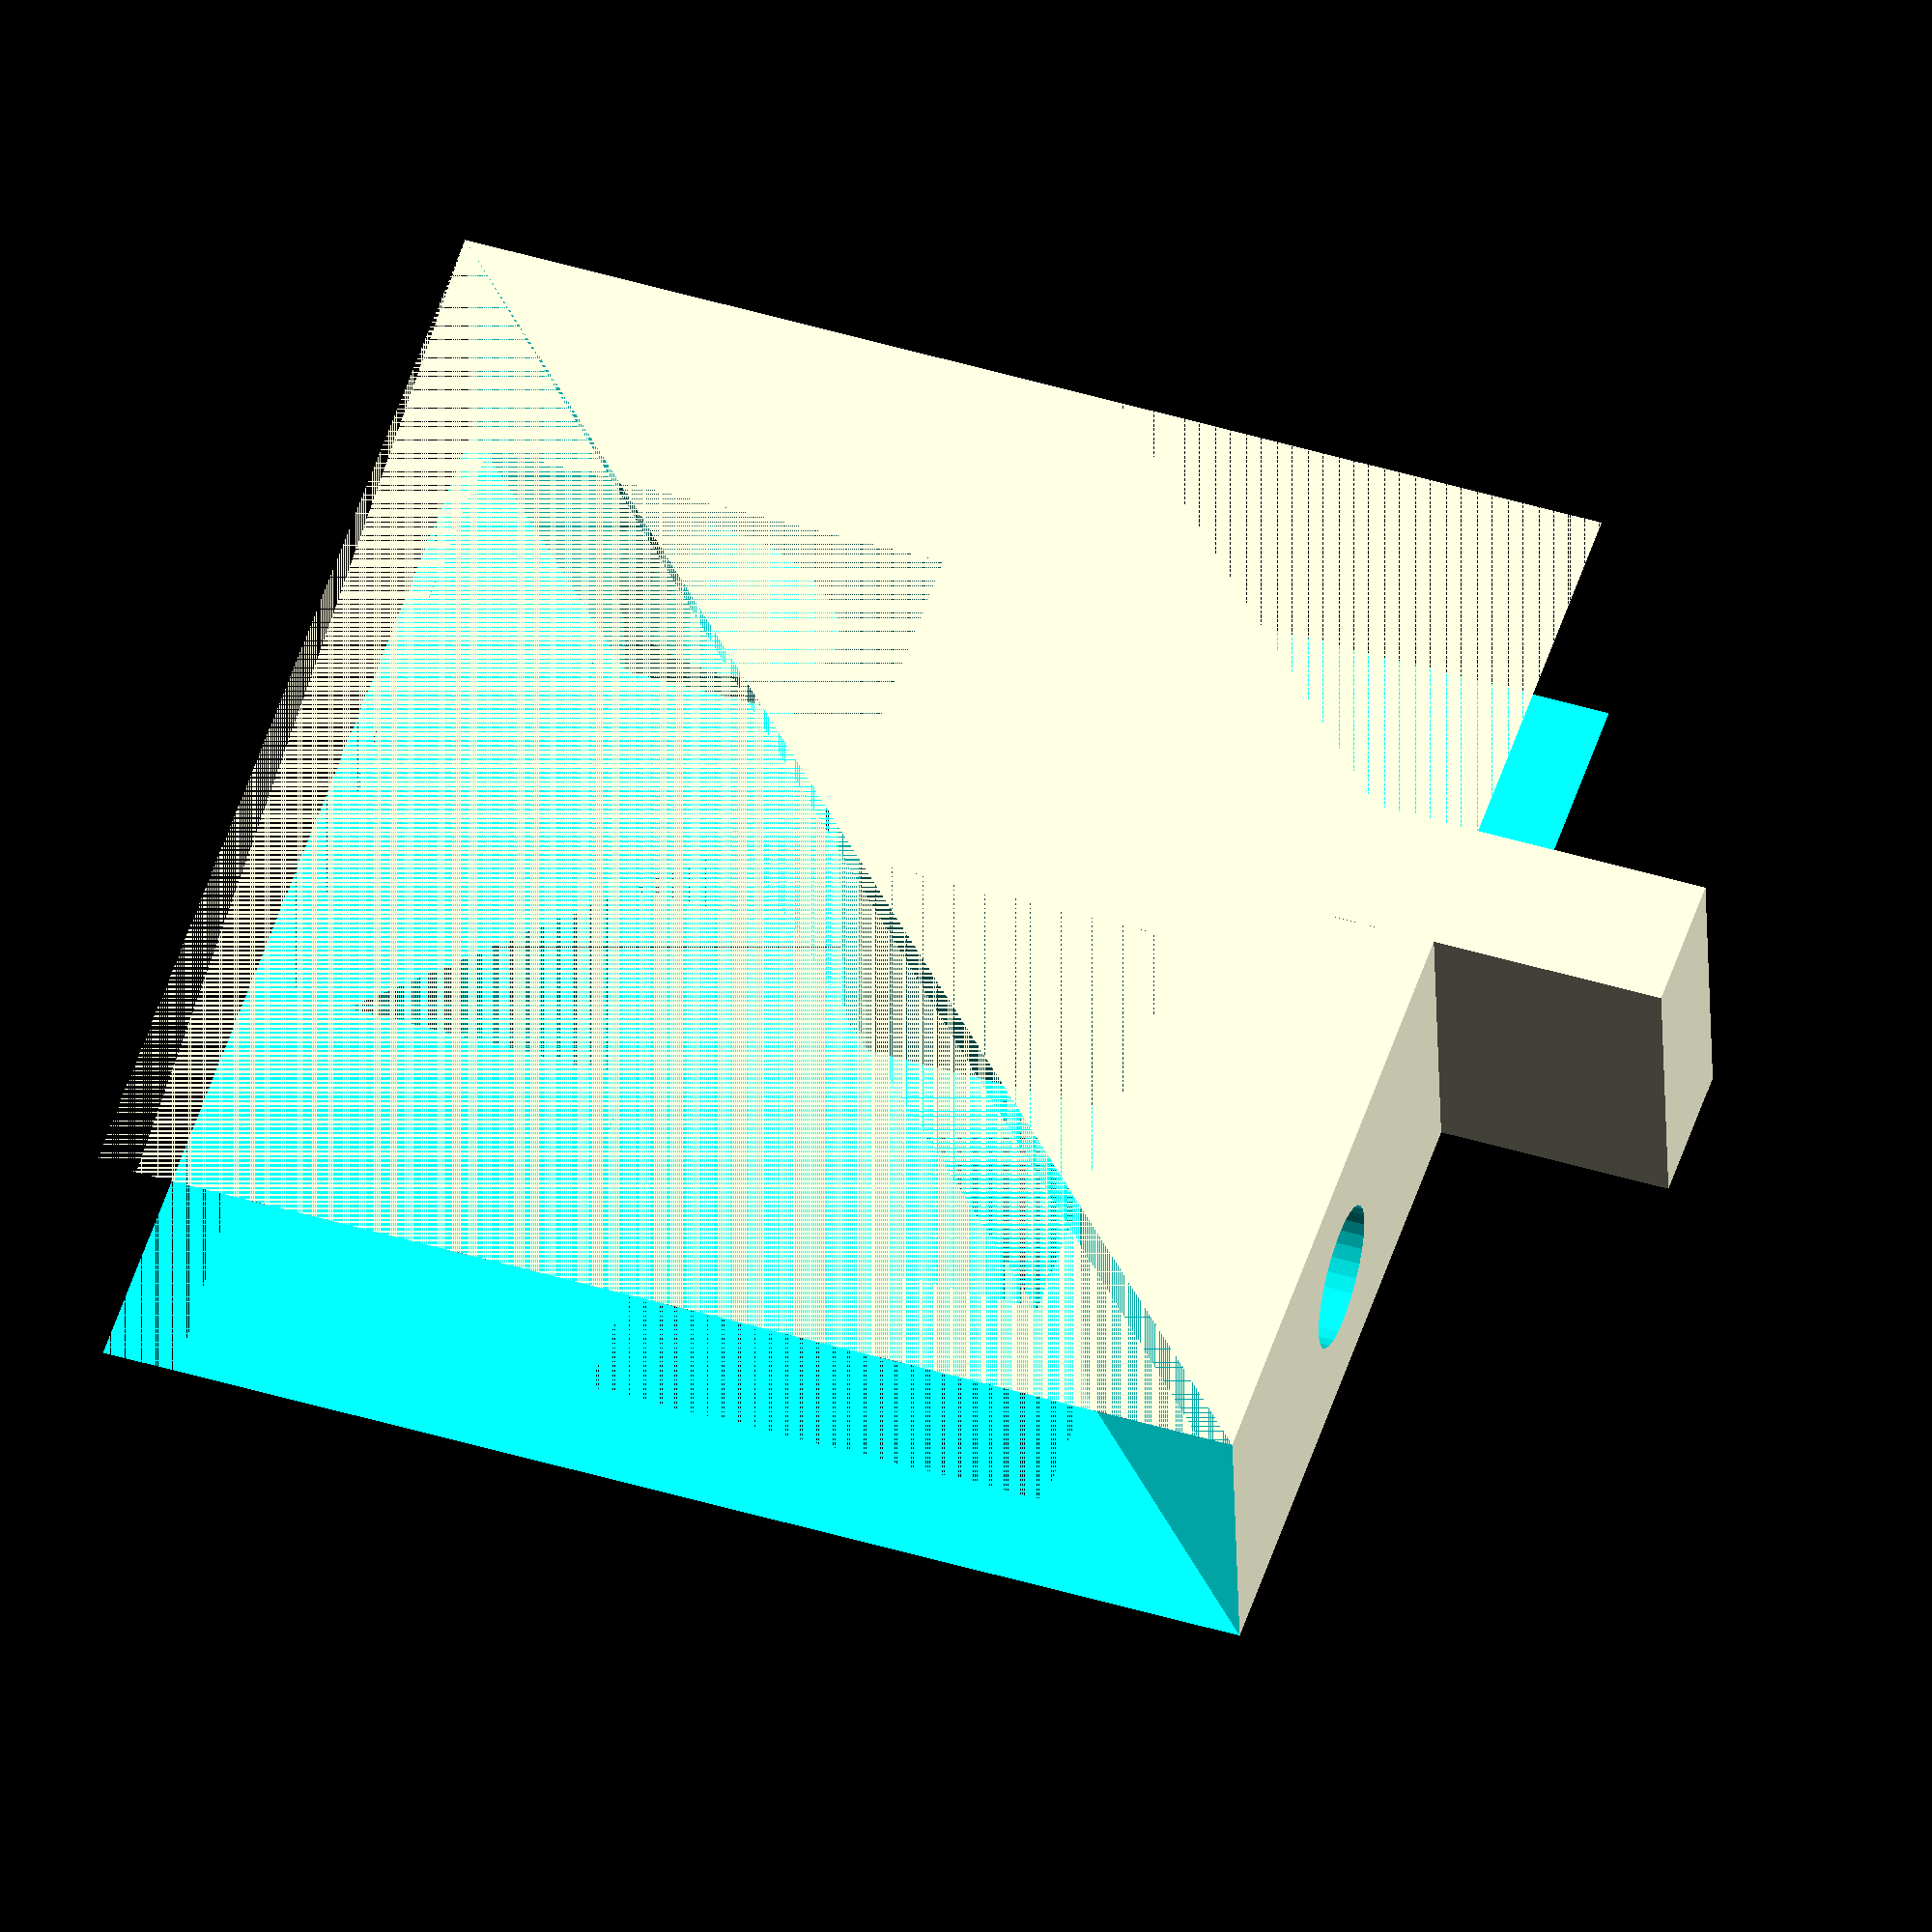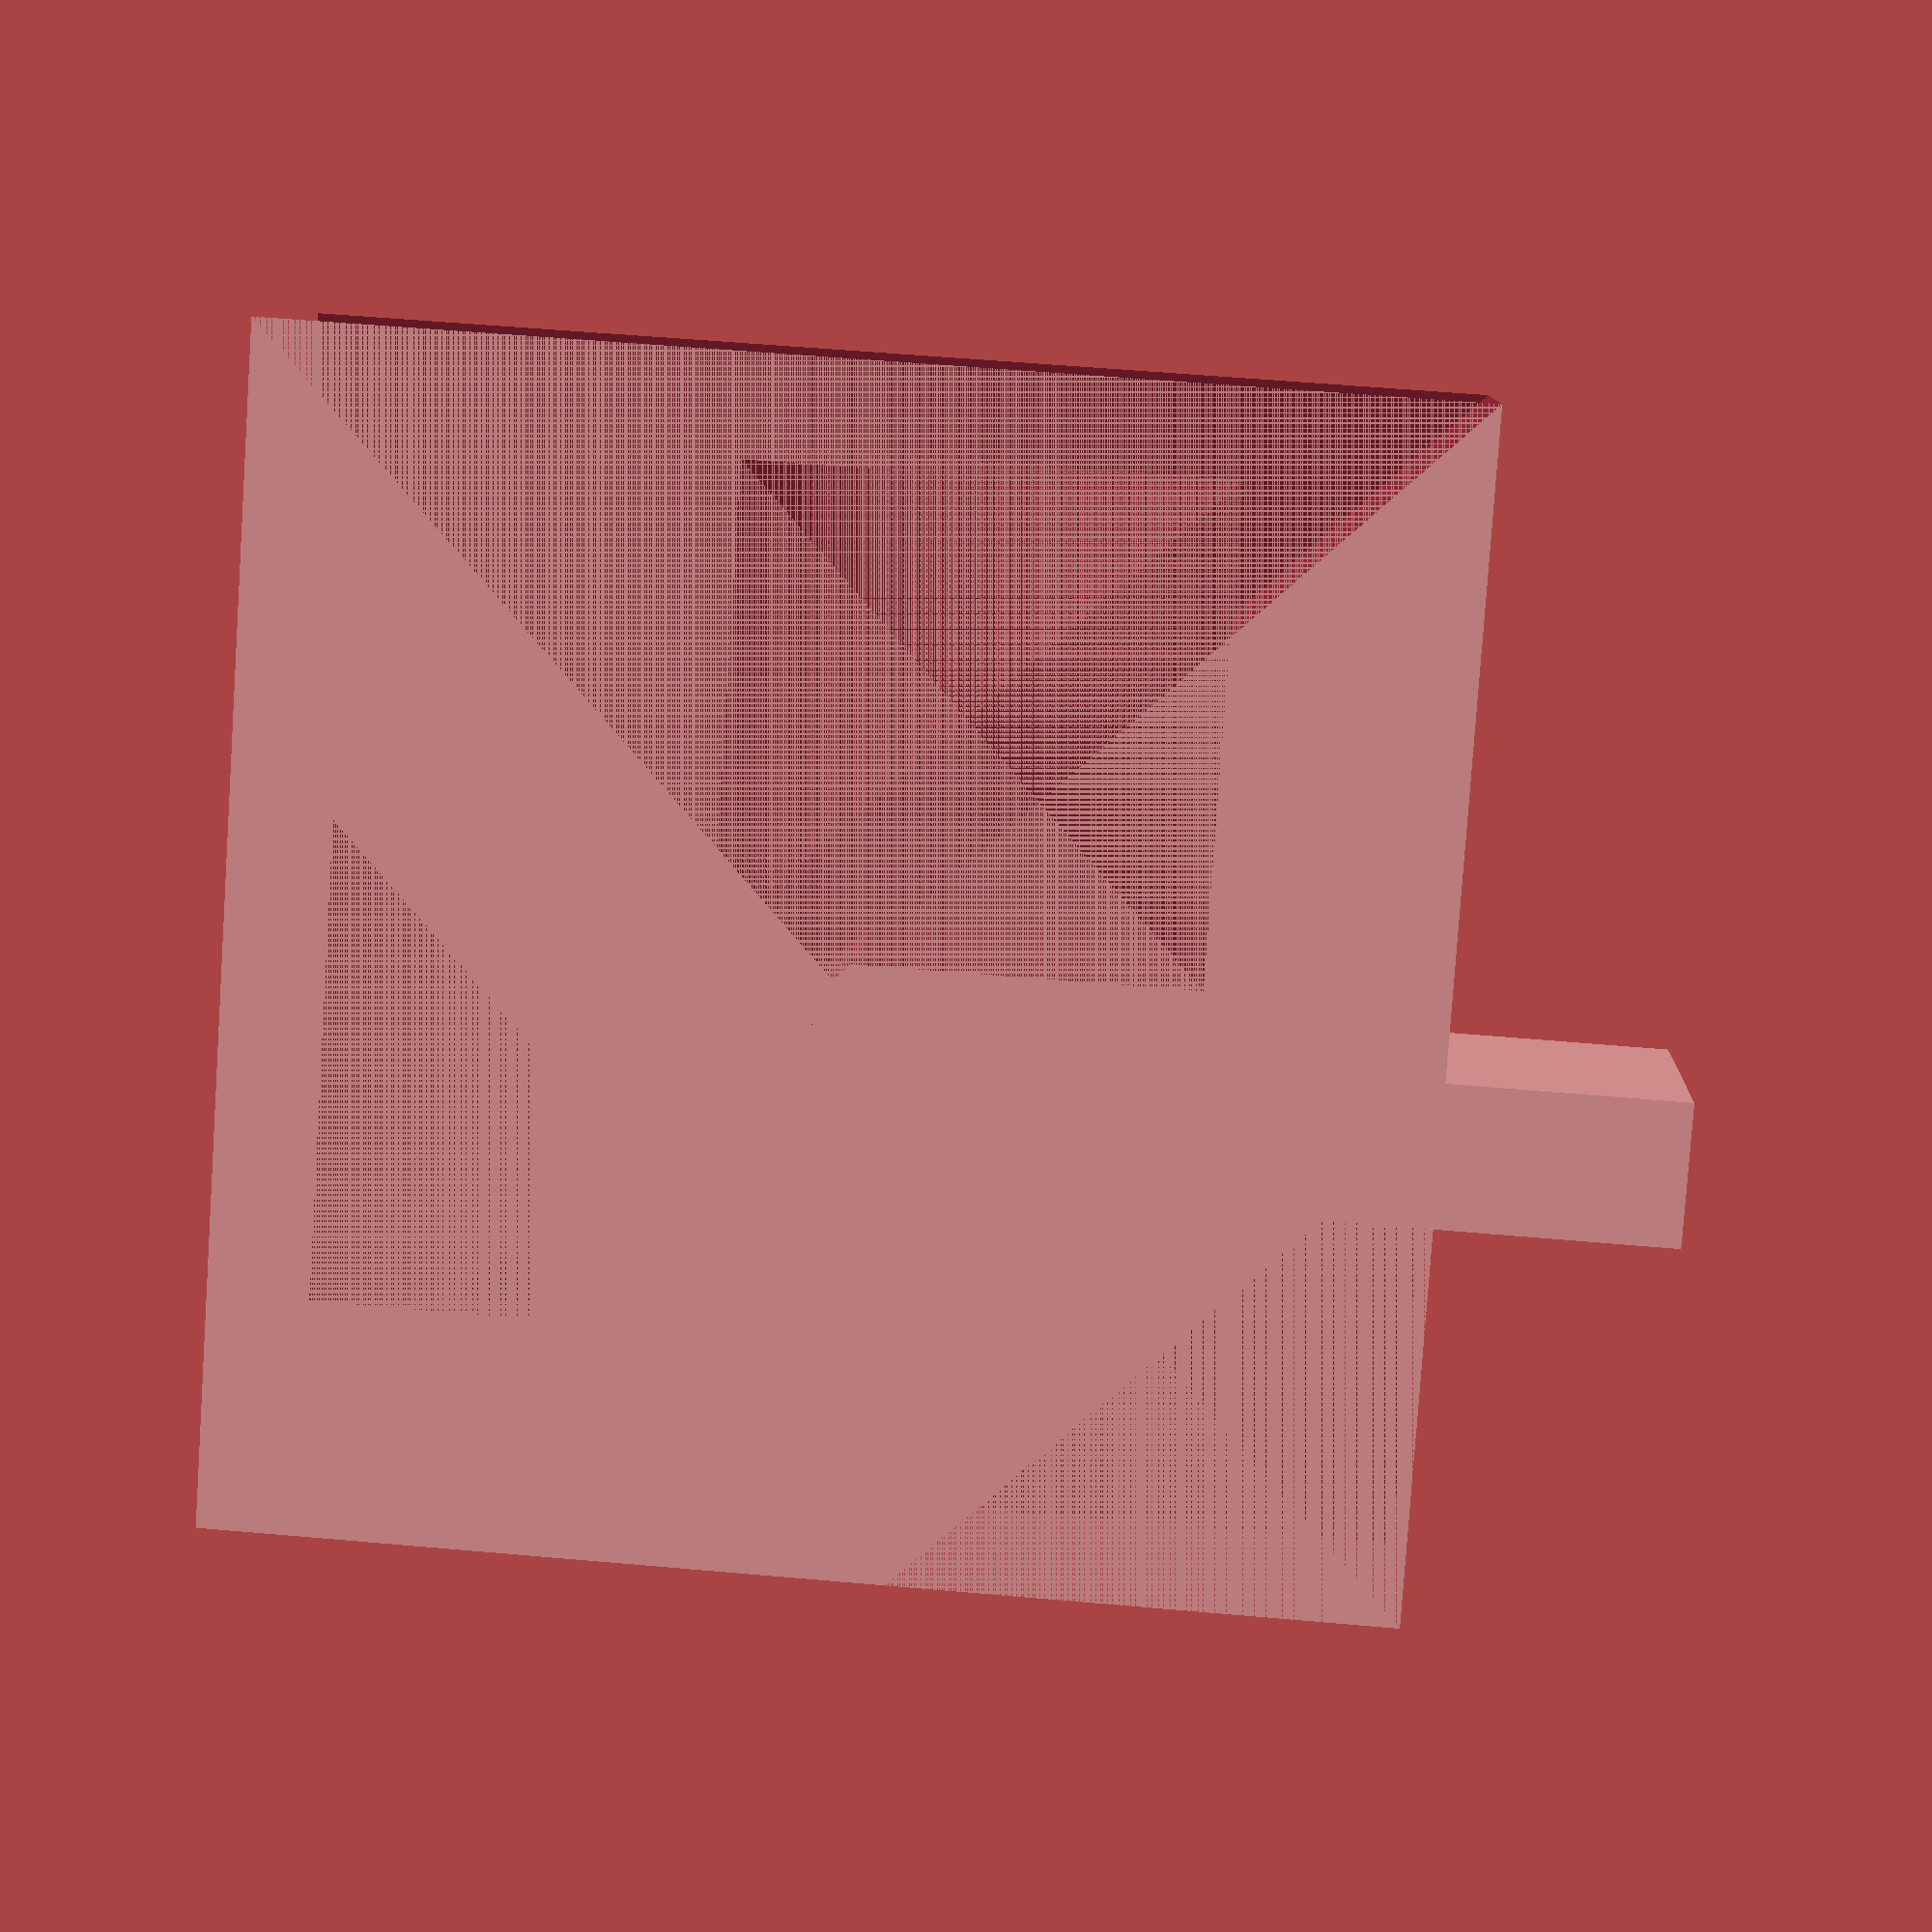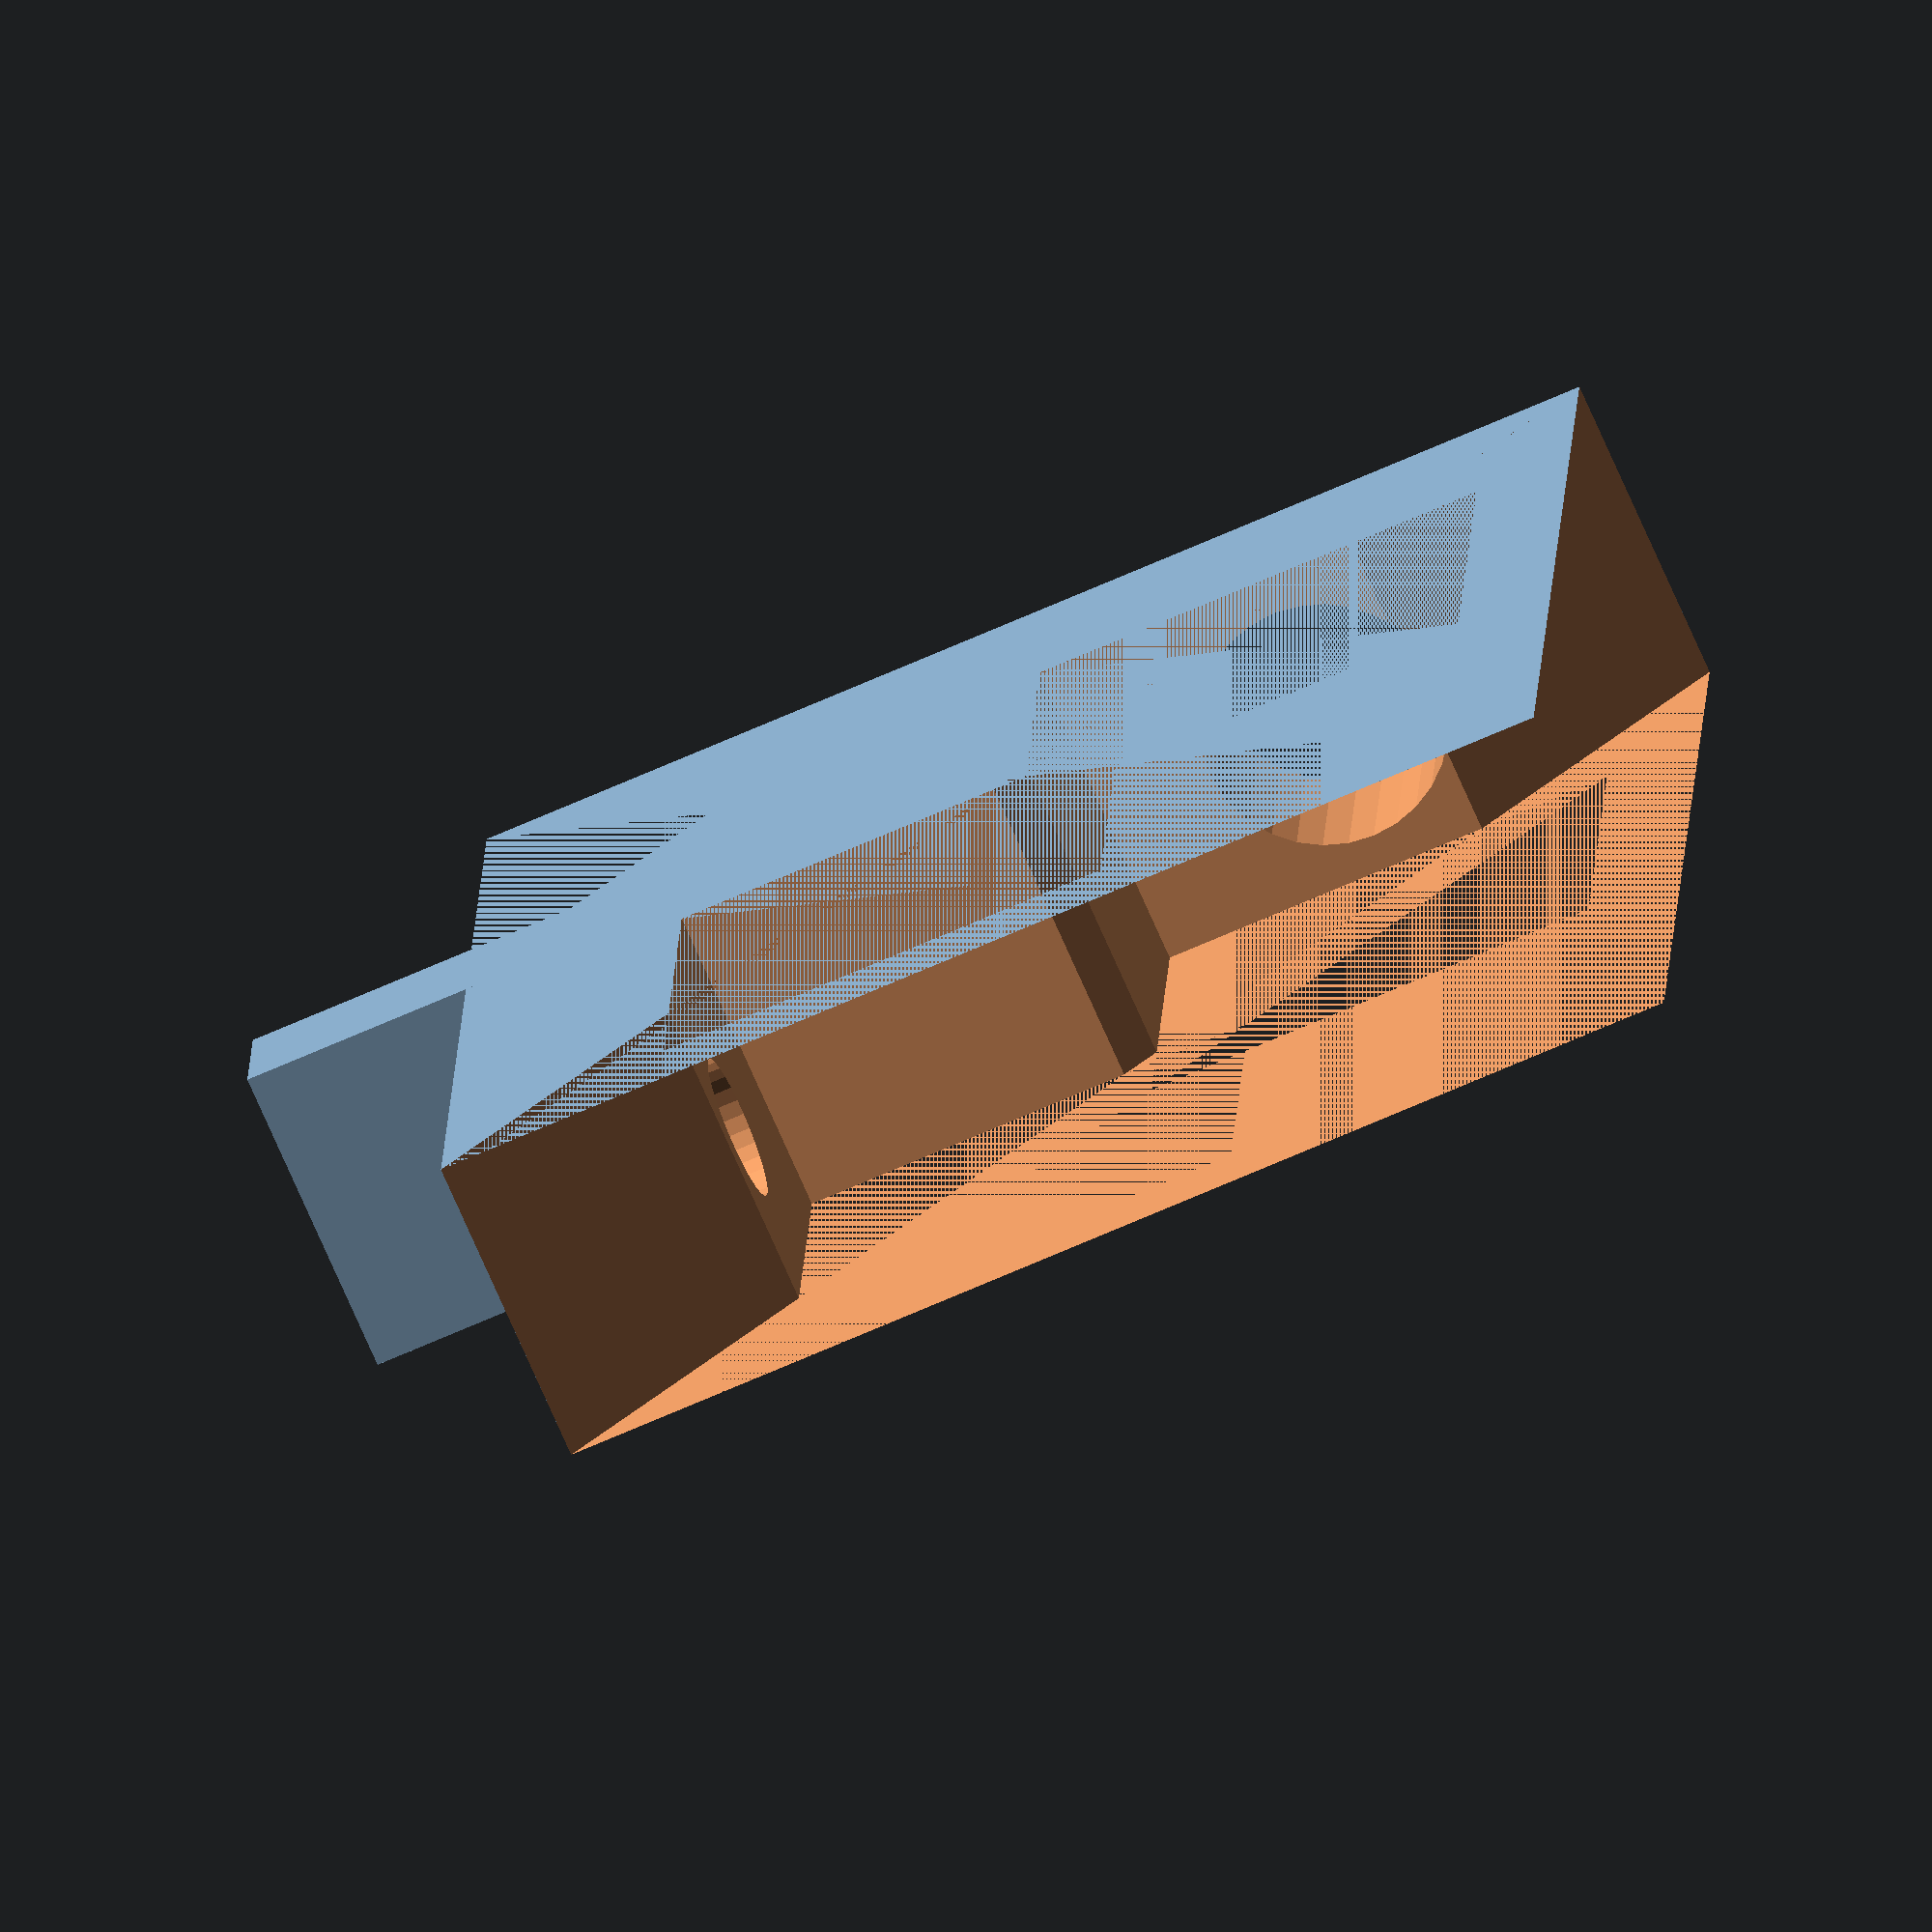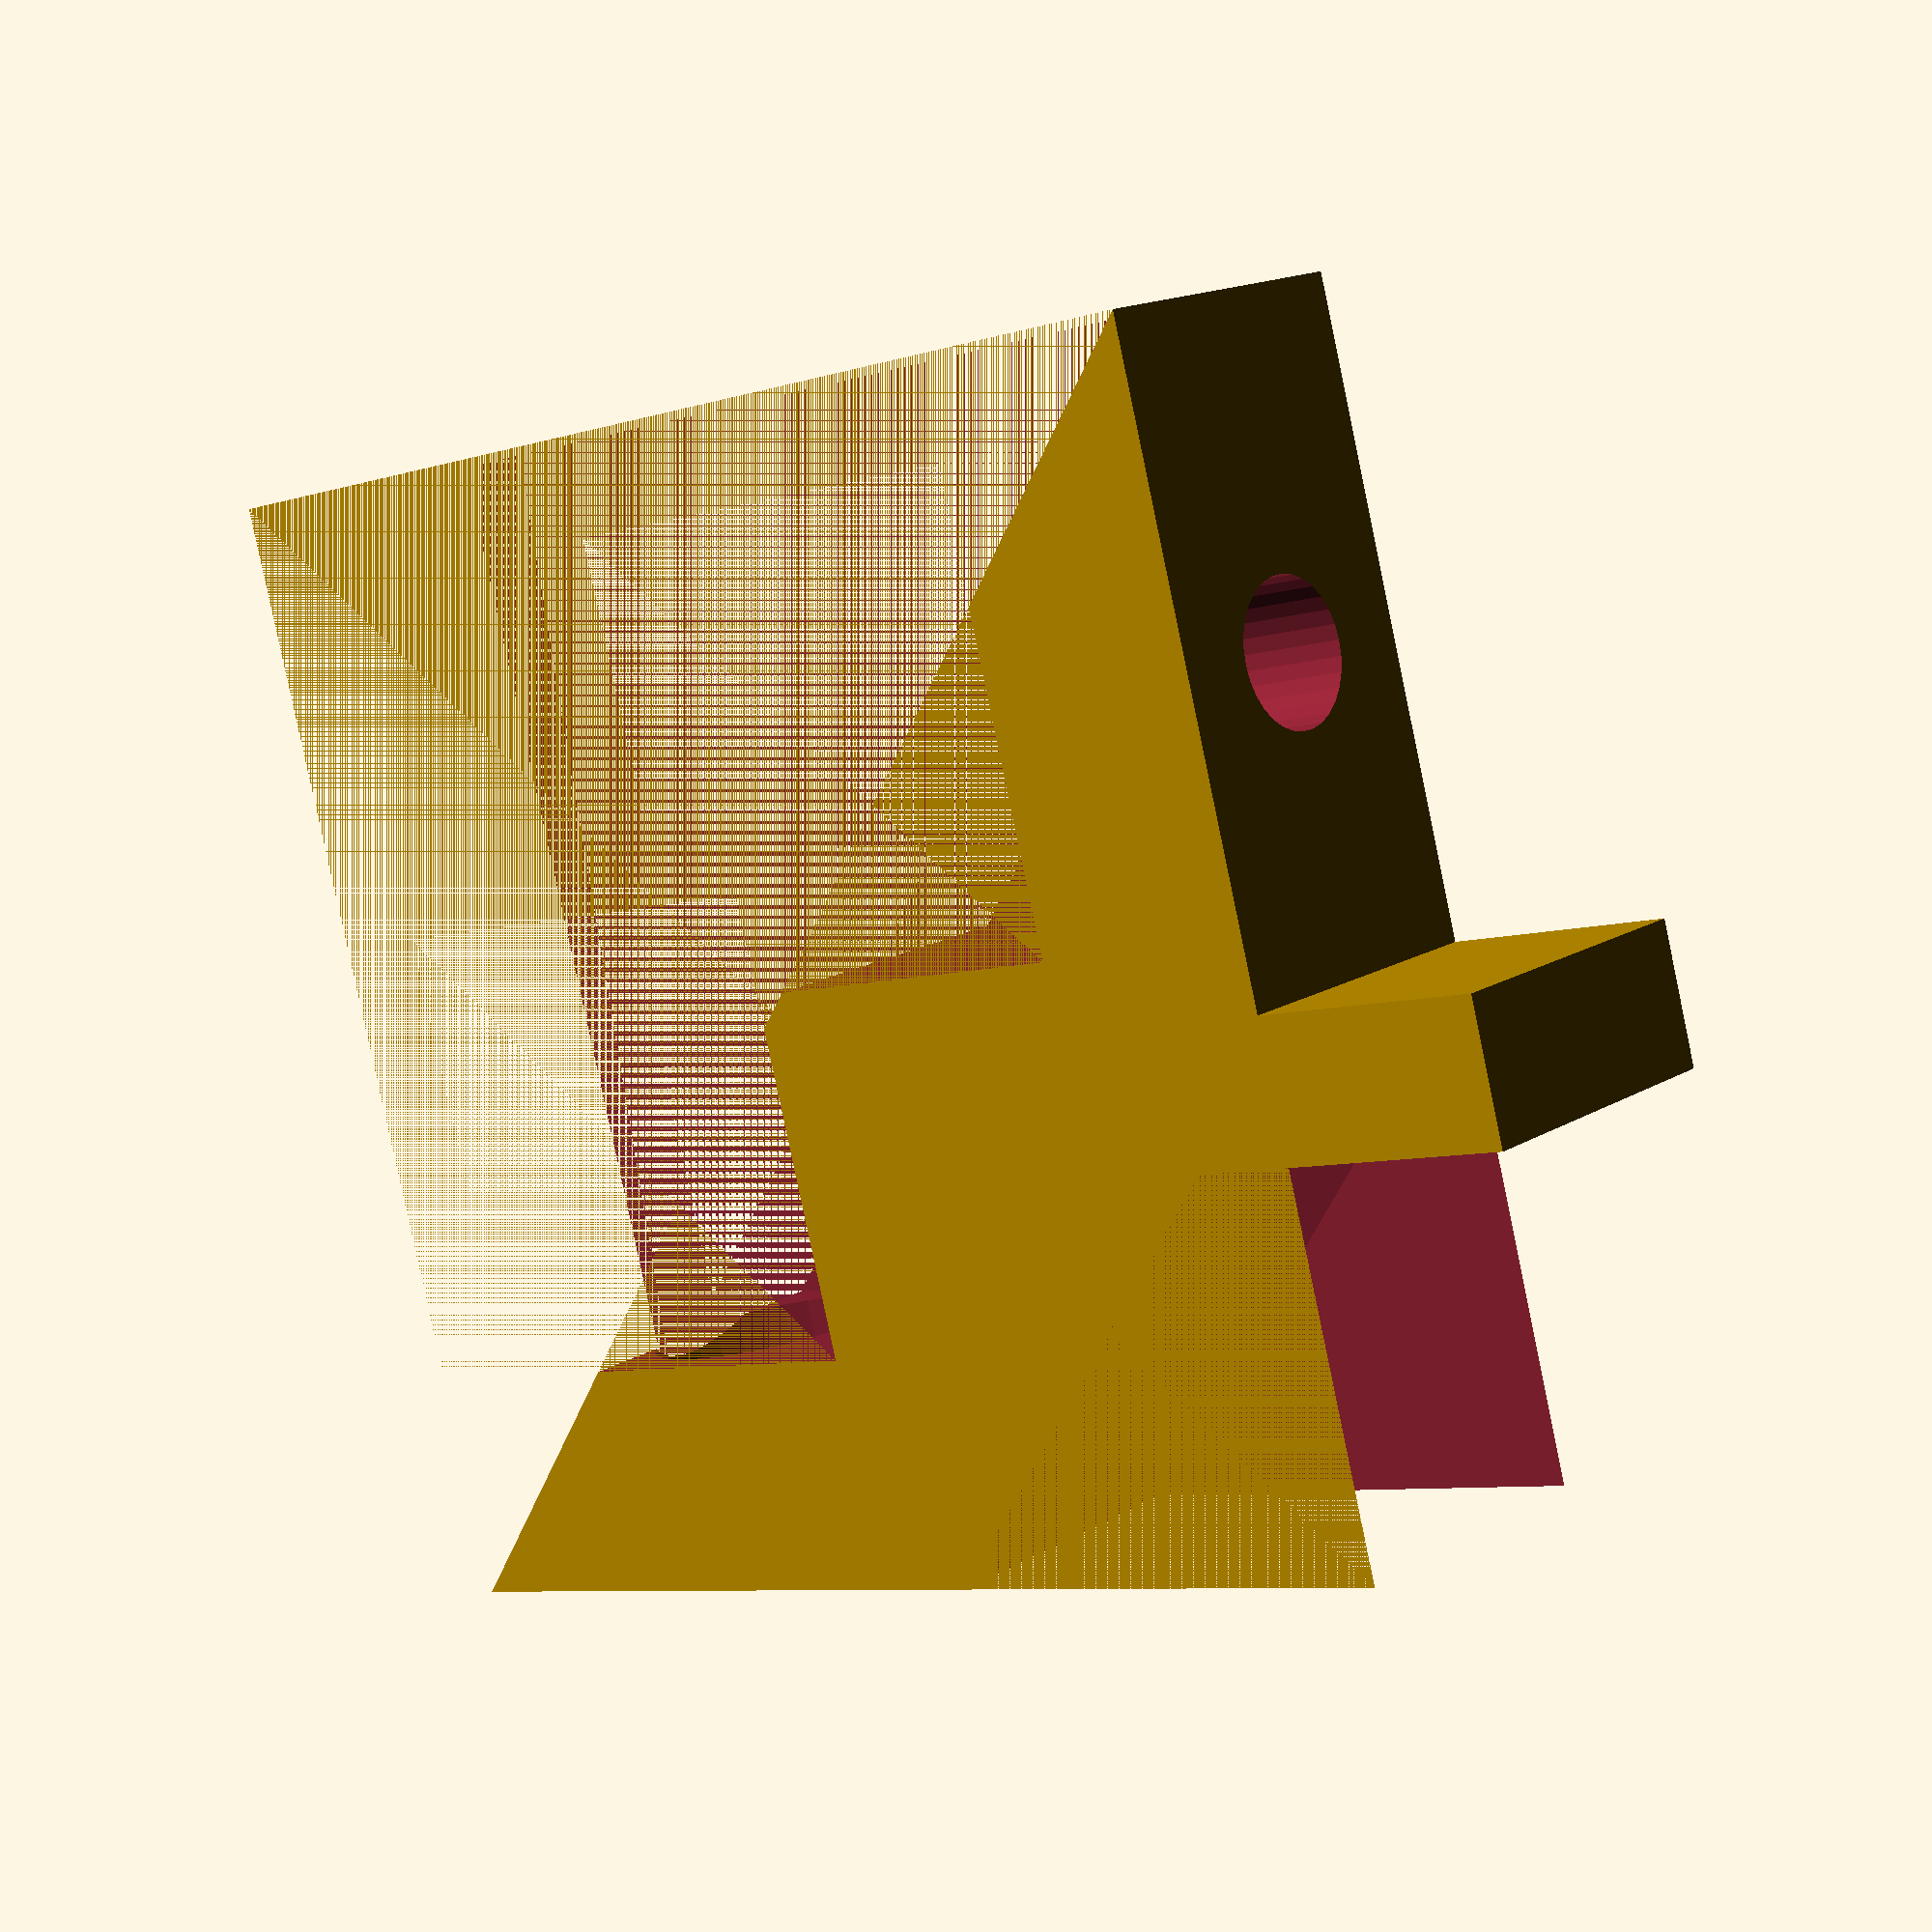
<openscad>
// Diameter of screw hole for the screw connecting to R1 build plate carriage.
// 3.1 works for me for a 2.7mm diameter machine screw.
screw_diameter = 3.1;

// Diameter of bolt hole for the bolt that connects to bottom of camera.
// 5.25 works for my 4.85mm diameter bolt.
bolt_diameter = 5.25;

// Width to be added in excess to the widest of `screw_diameter` and
// `bolt_diameter`;
extra_width = 1.5;

// Length on sides as a cube, before all the angles are cut.
// 25mm places the face with the bolt hole almost exactly level with the build
// plate. Lengths smaller than 25 will probably not work right.
length = 25;

// Width and length of the stabilizer wing to keep the mount from rotating.
stabilizer_length = 5;
stabilizer_width = 3;
stabilizer_inset = stabilizer_width;

total_stabilizer_length = stabilizer_length + stabilizer_inset;

// Automatically calculate width to be `extra_width` wider than widest hole.
width = bolt_diameter + extra_width;
if (width < screw_diameter) {
  width = screw_diameter + extra_width;
}



union() {
  difference() {

    // Base cube
    cube([length, length, width]);

    // Diagonal cut toward build plate
    rotate([0,0,45])
      translate([-(length*1.7),-length,0])
        cube([length*2, length*2, width]);

    // Diagonal cut opposite build plate
    translate([length,0,0])
      rotate([0,0,45])
        cube([length*2, length*2, width]);

    // Screw Hole
    translate([0,length/1.4,width/2])
      rotate([0,90,0])
        cylinder(d=screw_diameter, h=40, center=true, $fn=30);

    // Bolt hole
    translate([length/1.4,0,width/2])
      rotate([90,90,0])
        cylinder(d=bolt_diameter, h=40, center=true, $fn=30);

    // Notch behind bolt hole
    translate([length/1.4,length/2.5,width/2])
      cube([length/2.5,length/2.5,width], center=true);

    // Notch behind screw hole
    translate([length/2.5,length/1.4,width/2])
      cube([length/2.5,length/2.5,width], center=true);
  }

  // Stabilizer
  screw_to_top_offset = 6.5; // distance between screw and top of y carriage.
  translate([
    -(total_stabilizer_length-stabilizer_inset),
    (length/1.4)-(screw_to_top_offset+stabilizer_width),
    width
  ])
    rotate([0,90,0])
      cube([width,stabilizer_width,total_stabilizer_length]);
}
</openscad>
<views>
elev=216.2 azim=18.0 roll=178.7 proj=o view=solid
elev=351.8 azim=356.1 roll=183.7 proj=p view=solid
elev=254.9 azim=357.6 roll=336.2 proj=o view=solid
elev=344.1 azim=15.4 roll=219.3 proj=p view=wireframe
</views>
